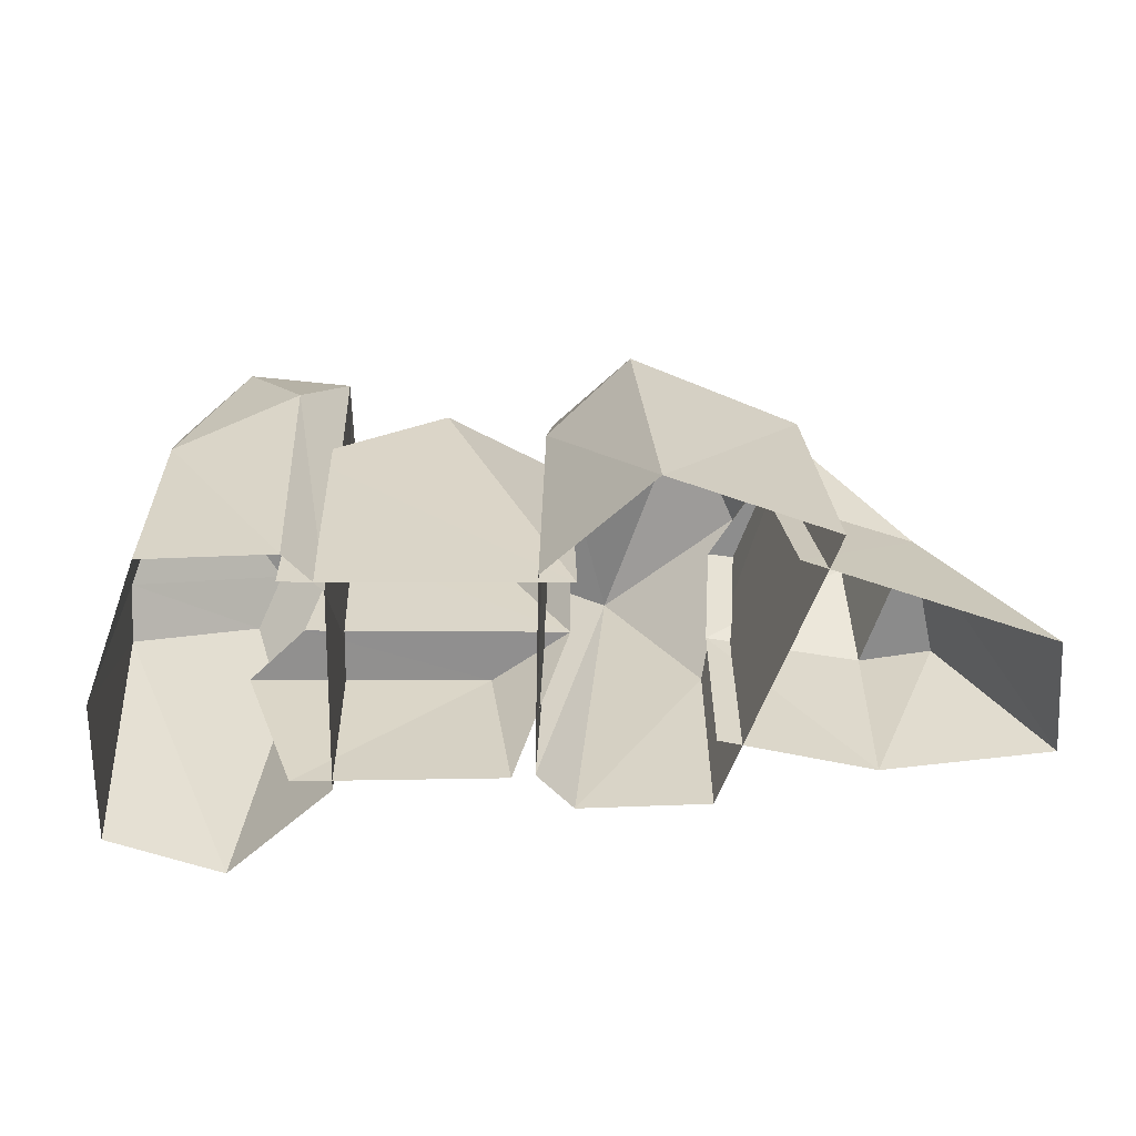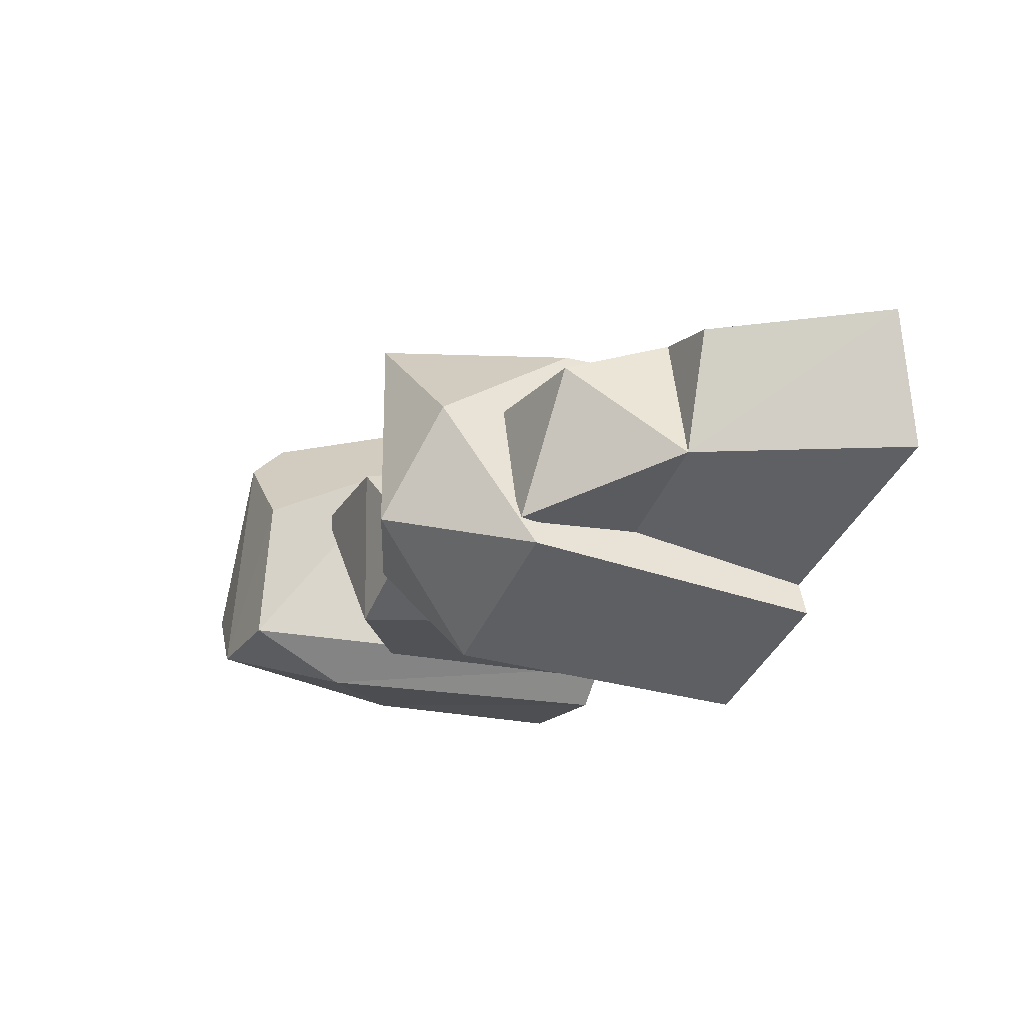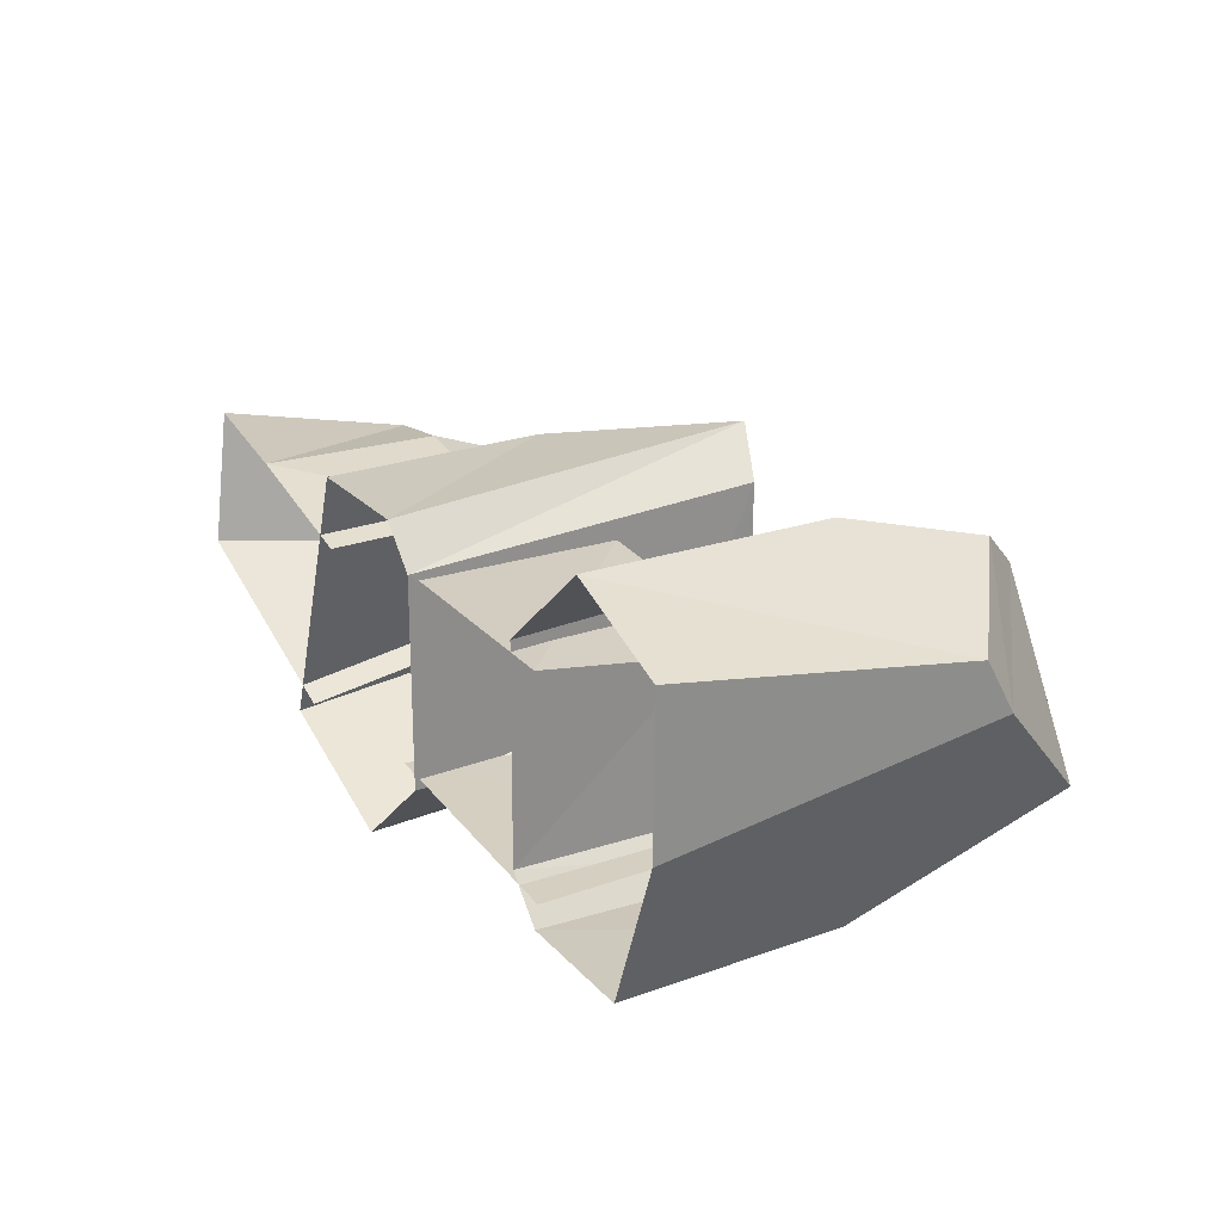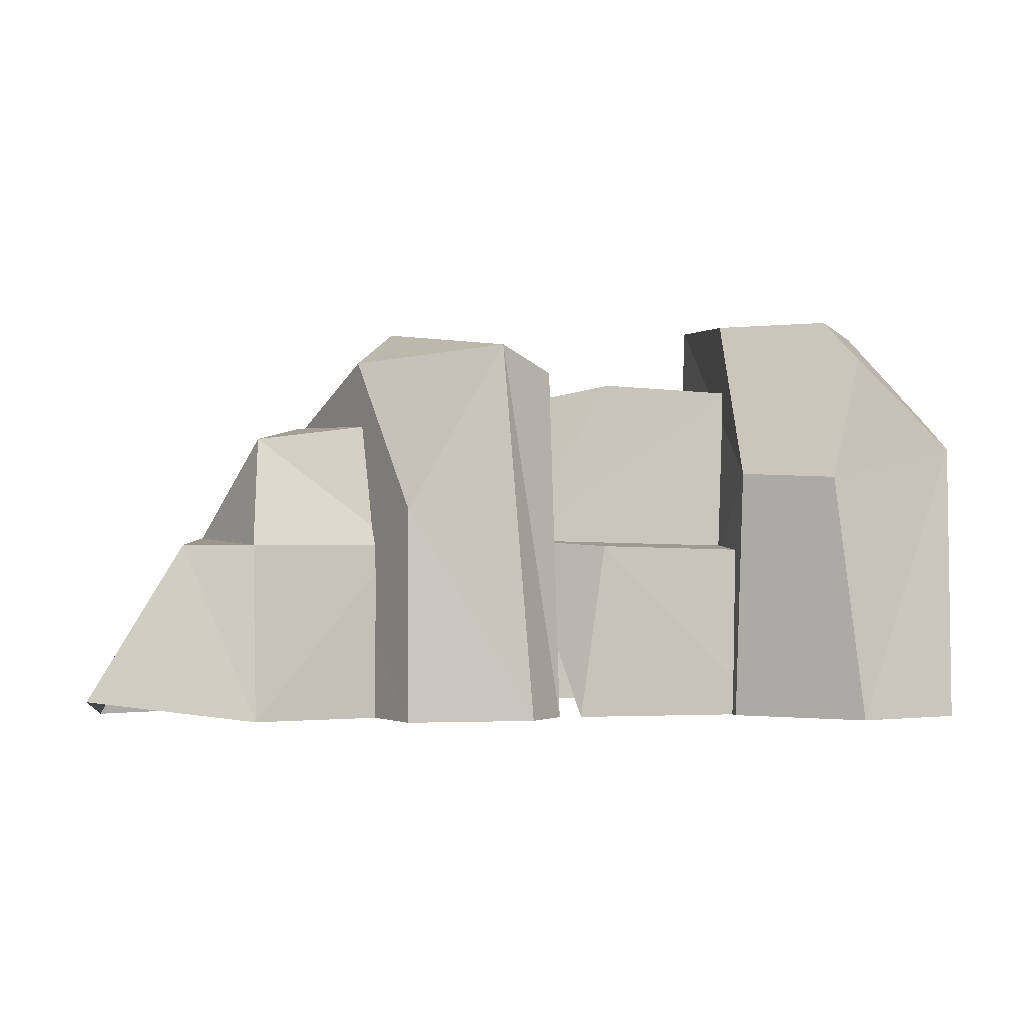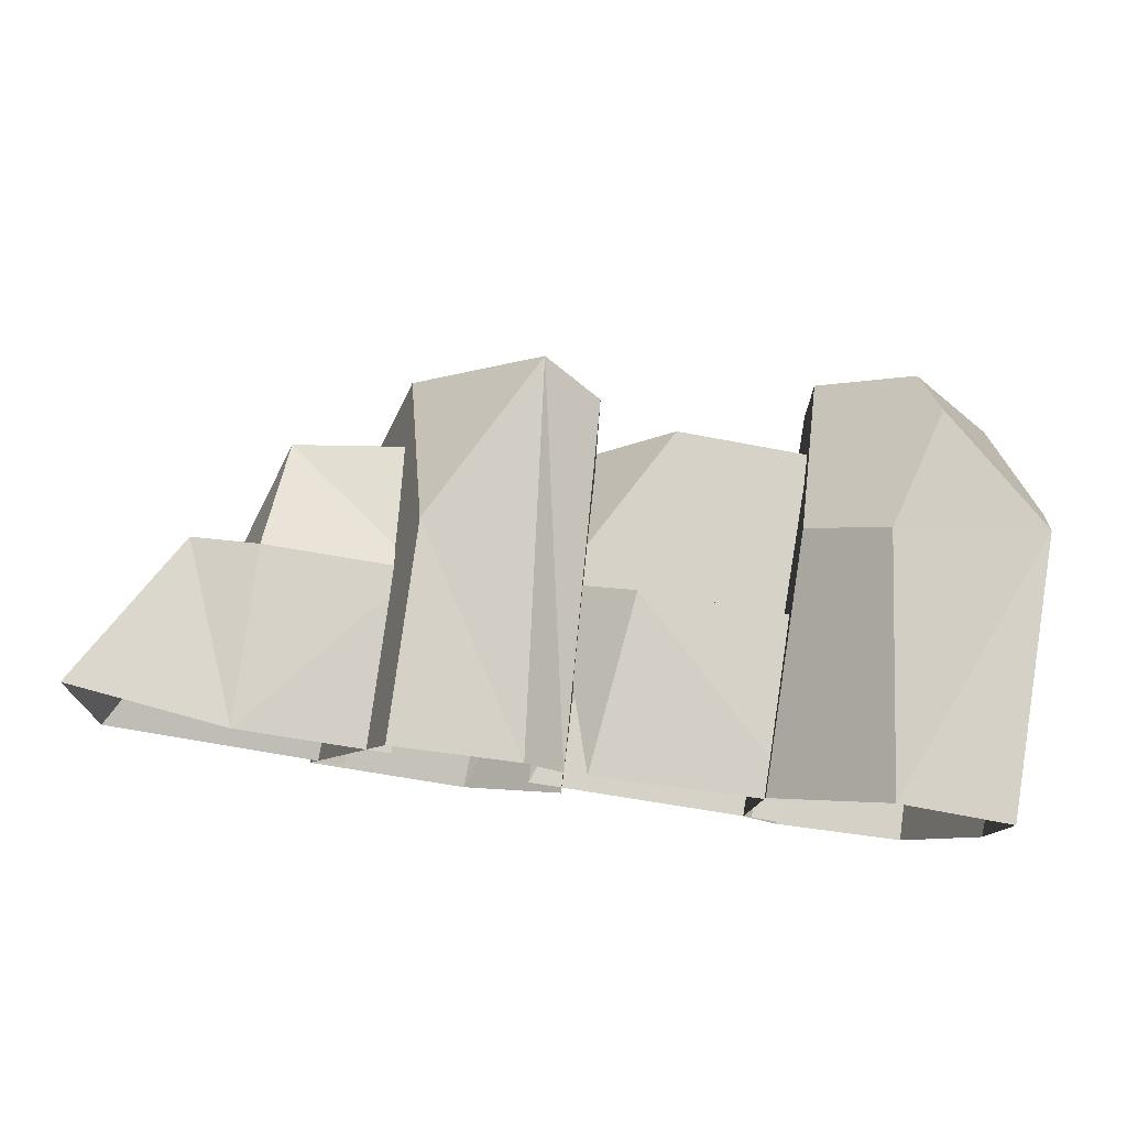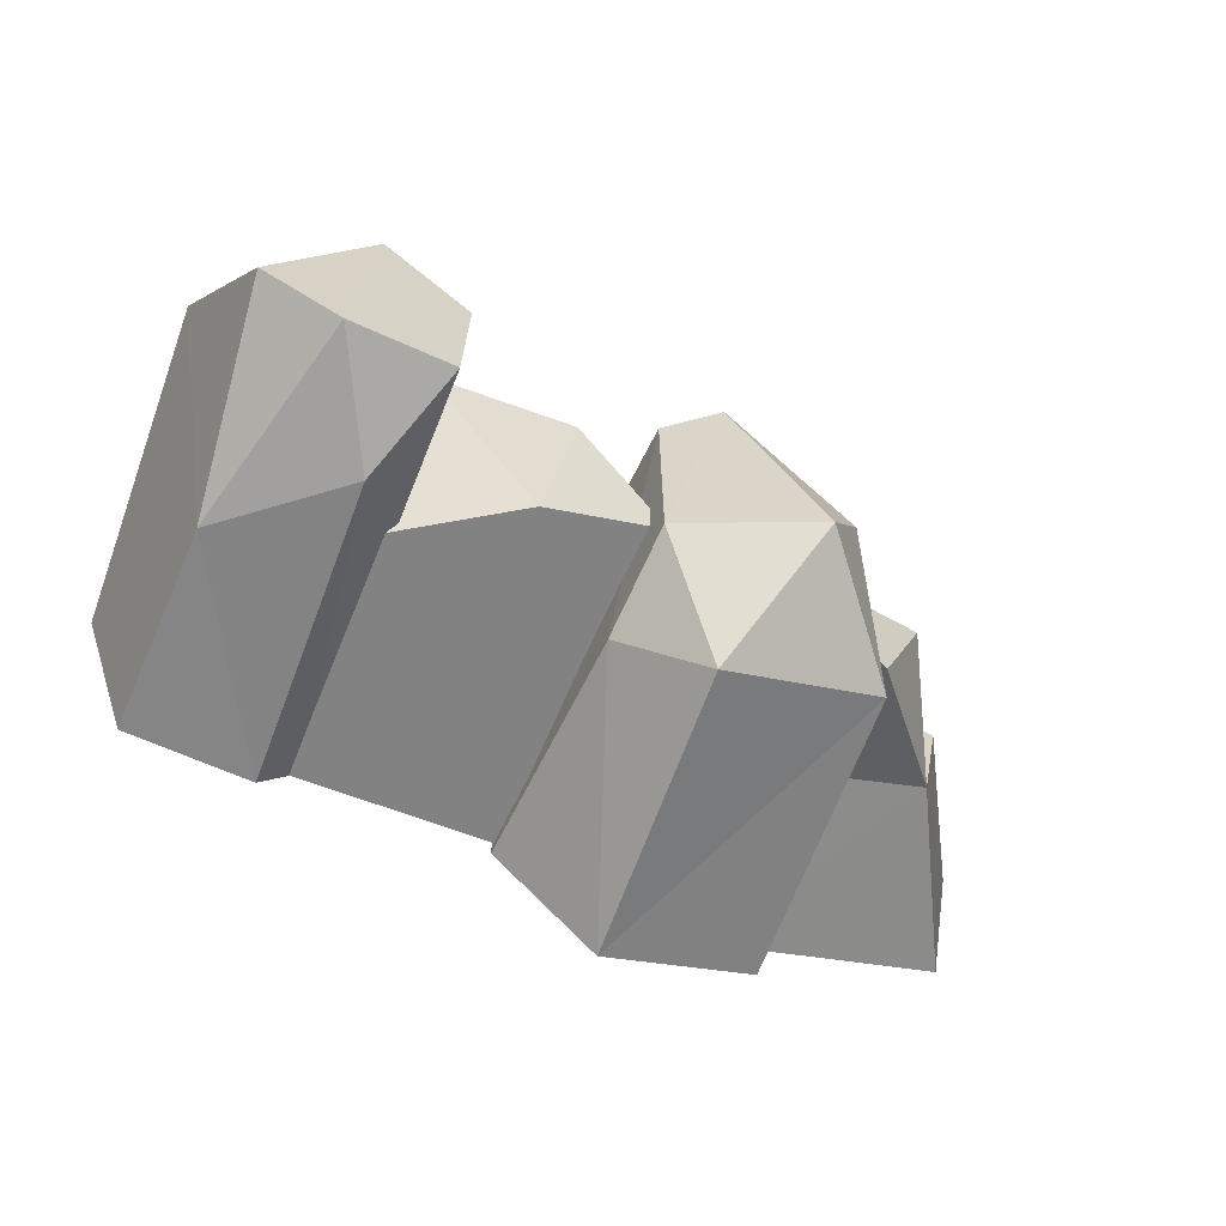
<metadata>
{"format":"obj","ext":"obj","renderer":"f3d","projection":"perspective","resolution":1024,"background":"white","views":[{"elev":-60.6,"azim":179.7,"up":"+Y"},{"elev":-20.4,"azim":-115.0,"up":"+Z"},{"elev":25.3,"azim":60.0,"up":"+Z"},{"elev":-1.1,"azim":-12.5,"up":"+Y"},{"elev":78.6,"azim":7.7,"up":"+Z"},{"elev":-60.9,"azim":156.3,"up":"+Z"}]}
</metadata>
<code>
g Rock_Wall_02_Collider
v 0.02428 0 -0.7041
v -0.6806 0.00687 -1.356
v -0.007562 1.701 -0.7801
v 0.04532 -0 0.7071
v -0.04176 2.396 0.7577
v -0.4216 2.564 1.004
v -0.05386 2.396 -0.5262
v -1.492 -7.8e-05 -0.8127
v -3.08 0 -0.2629
v -2.367 1.248 -0.2523
v 0.3517 1.192 0.7793
v 1.947 1.151 0.7578
v 1.571 1.192 0.3993
v 0.6591 2.26 -0.6402
v -0.1664 2.226 -0.2147
v 0.4749 2.347 0.4141
v 2.379 1.44 -0.7952
v 1.63 2.126 -0.8625
v 2.059 2.884 -0.6546
v 1.295 -0 0.8268
v 1.999 0.00588 1.477
v 1.327 1.701 0.9029
v 1.339 2.791 0.3649
v 1.376 2.847 -0.6017
v 2.757 -0 1.212
v 2.868 1.889 0.9178
v 1.274 0 -0.5844
v 2.746 -0 0.2151
v 2.875 2.077 0.5685
v -1.059 1.44 0.9179
v -0.1991 -0 0.9582
v -0.5509 1.989 -1.198
v -1.059 -0 0.9179
v -0.9578 2.77 -0.4717
v -1.662 1.974 -0.7394
v -1.31 2.485 0.2501
v -1.116 2.056 0.2919
v -1.637 2.068 -0.5735
v -2.022 1.936 0.3432
v -1.411 1.2 -0.5887
v 2.579 2.791 -0.21
v -2.06 -0 0.6603
v -1.06 1.2 0.4471
v -2.075 1.2 0.6162
v -1.748 0 -0.9765
v -2.545 1.2 0.5371
v 2.083 2.499 1.172
v 1.557 0 -0.6507
v -0.203 0.03632 -0.6328
v 1.559 1.644 -0.6473
v -0.1692 1.234 0.4265
v 1.433 2.304 0.3943
v -3.179 0.1516 0.6174
v 1.934 2.782 0.8976
v 1.519 0 -0.8355
v 1.825 1.668 1.361
v 2.379 0 -0.7952
v 1.56 -0 0.763
v 0.193 -0 0.7309
v -1.06 -0 0.4471
f 1 2 3
f 4 5 6
f 3 7 5
f 8 9 10
f 11 12 13
f 14 15 16
f 17 18 19
f 20 21 22
f 22 23 24
f 21 25 26
f 18 27 24
f 28 17 29
f 30 31 6
f 28 26 25
f 23 19 24
f 32 3 2
f 3 4 1
f 31 30 33
f 34 35 36
f 37 38 39
f 31 4 6
f 38 40 10
f 36 30 6
f 41 17 19
f 42 43 44
f 33 35 45
f 44 10 46
f 29 47 26
f 36 35 30
f 48 49 50
f 49 15 14
f 15 51 16
f 8 10 40
f 10 39 38
f 51 11 13
f 16 51 52
f 9 53 10
f 34 32 35
f 7 6 5
f 22 47 54
f 14 52 50
f 17 55 18
f 19 18 24
f 56 22 21
f 54 23 22
f 22 27 20
f 55 17 57
f 42 46 53
f 18 55 27
f 34 36 6
f 58 11 59
f 54 41 19
f 43 39 44
f 41 54 29
f 56 21 26
f 2 35 32
f 51 59 11
f 28 57 17
f 28 29 26
f 23 54 19
f 3 5 4
f 41 29 17
f 42 60 43
f 33 30 35
f 49 14 50
f 7 3 32
f 29 54 47
f 26 47 56
f 34 7 32
f 7 34 6
f 22 56 47
f 52 14 16
f 13 52 51
f 10 44 39
f 22 24 27
f 42 44 46
f 58 12 11
f 43 37 39
f 2 45 35
f 10 53 46

</code>
